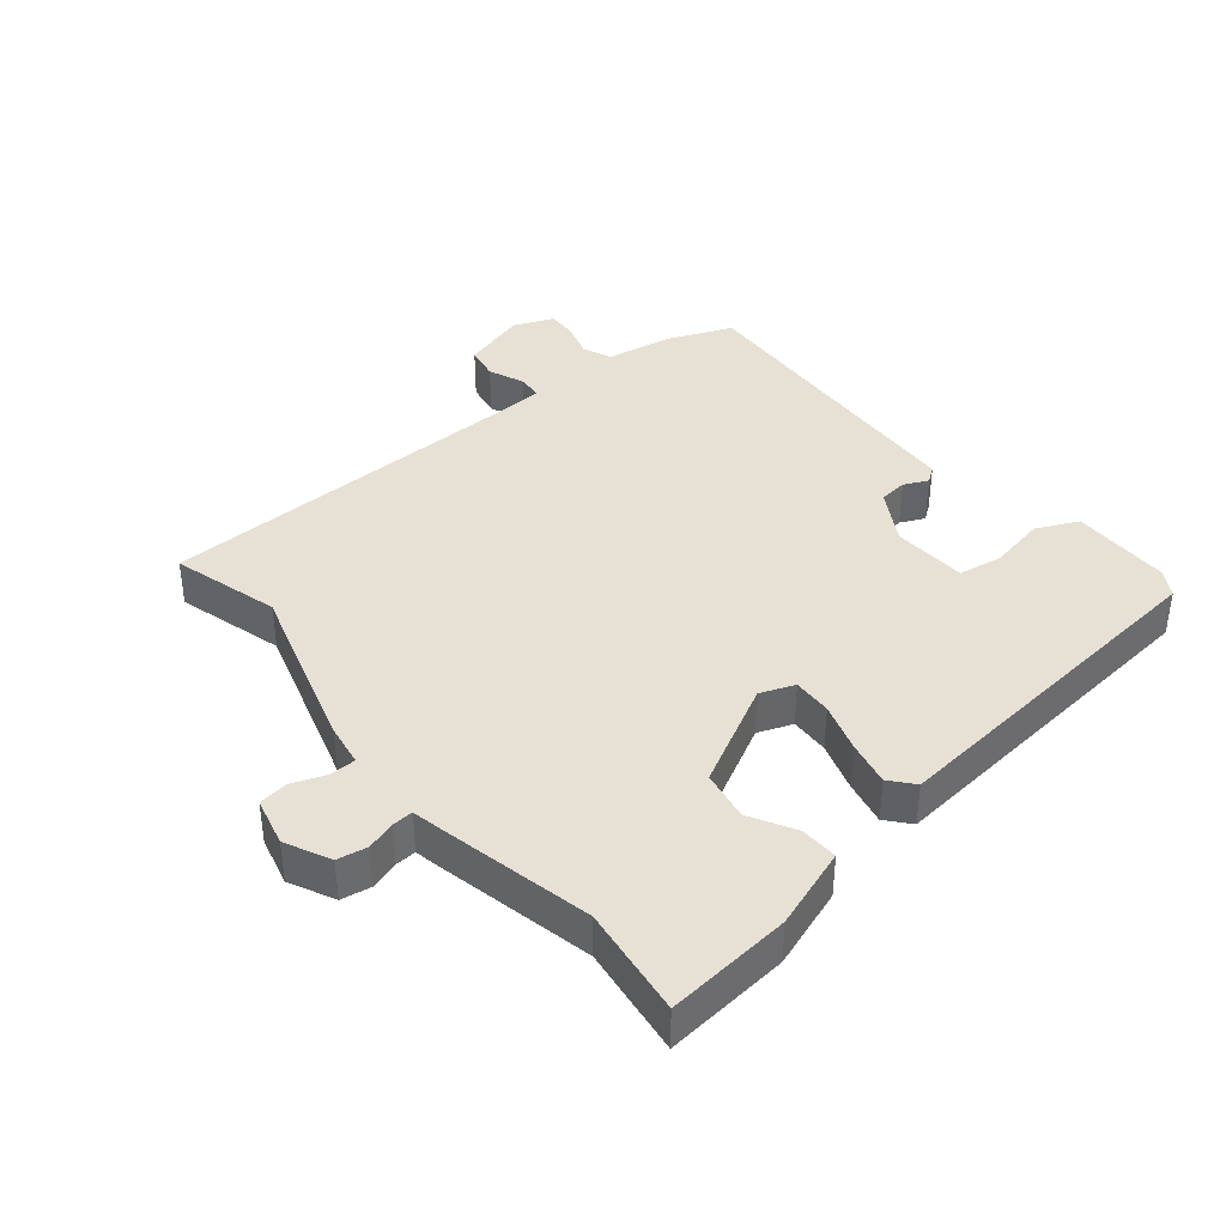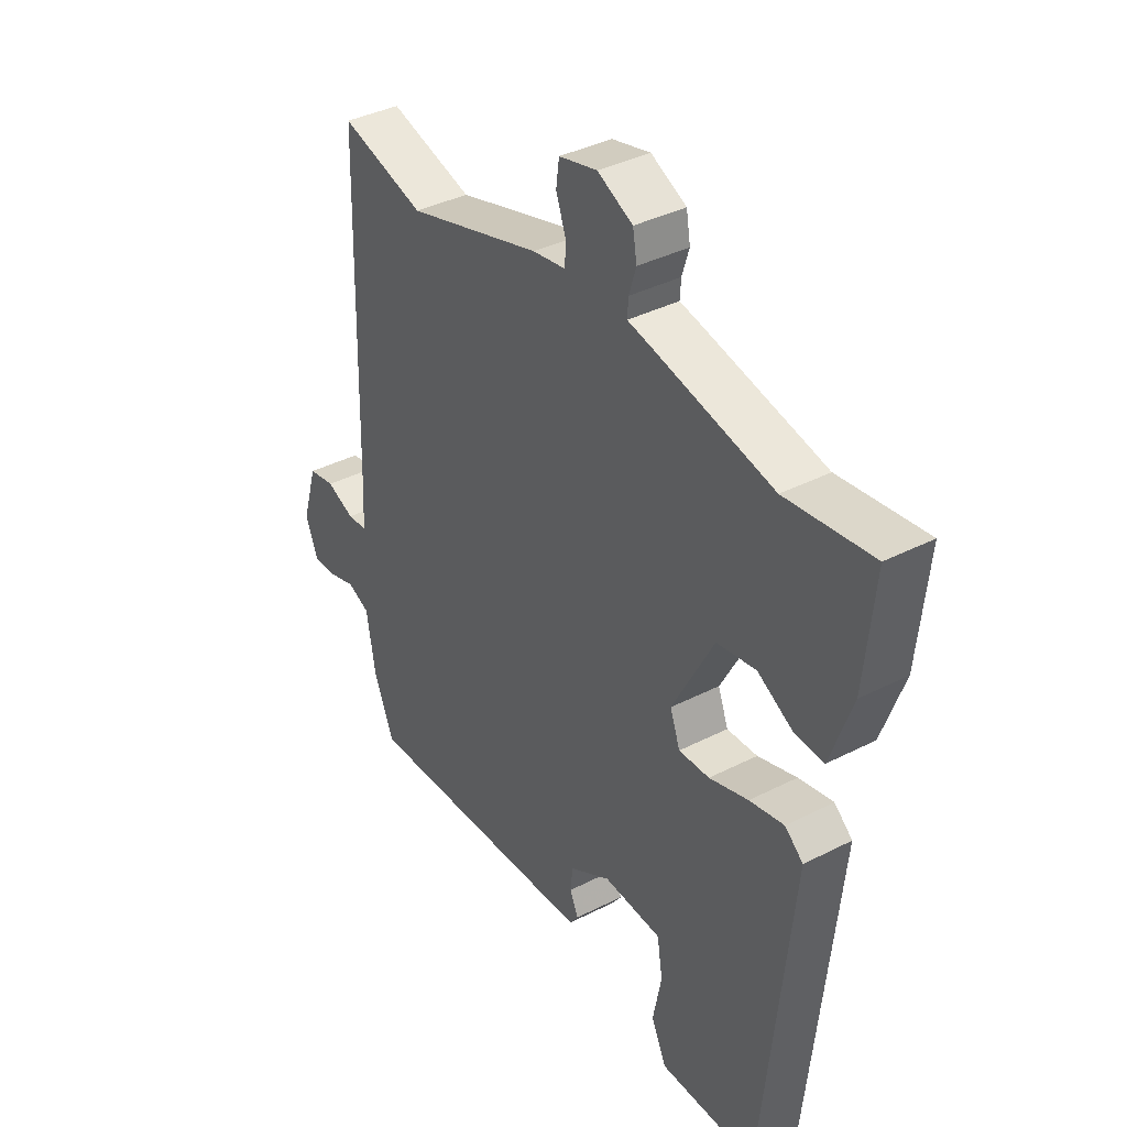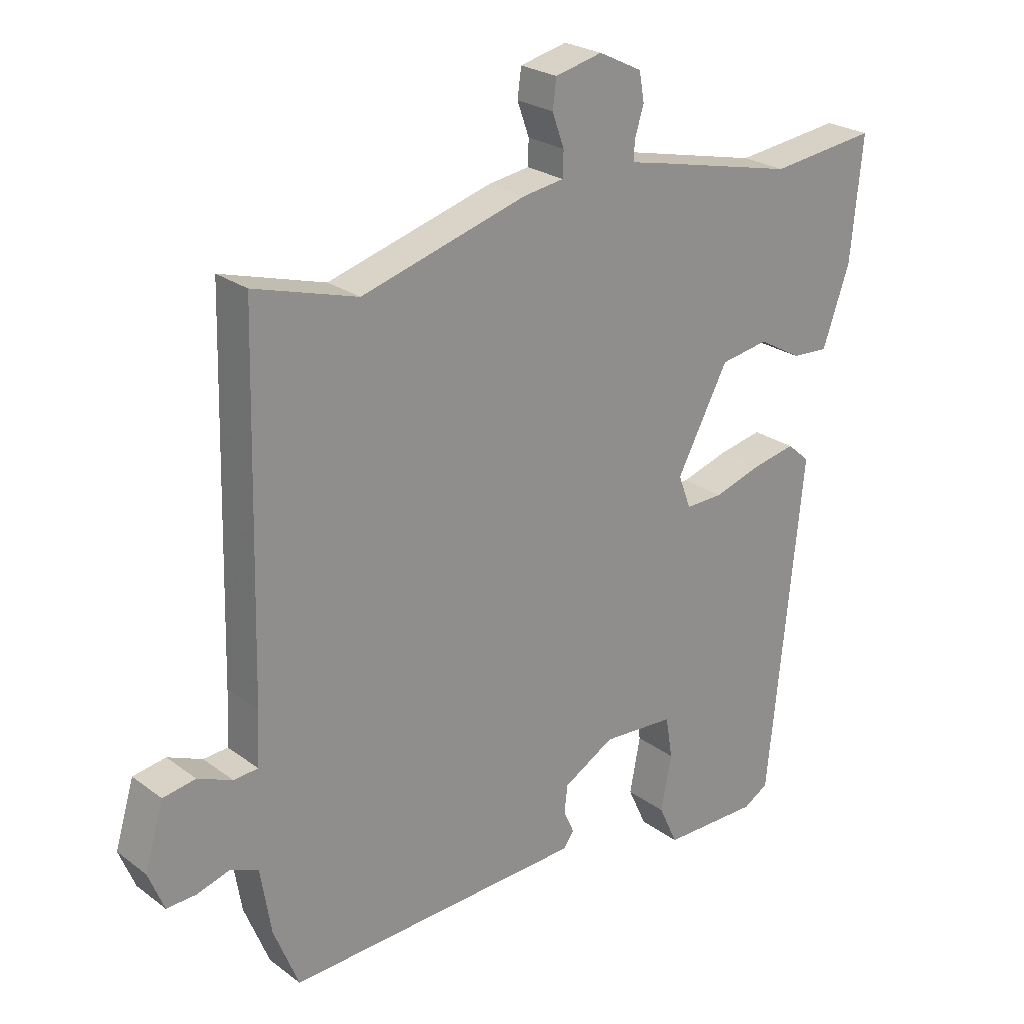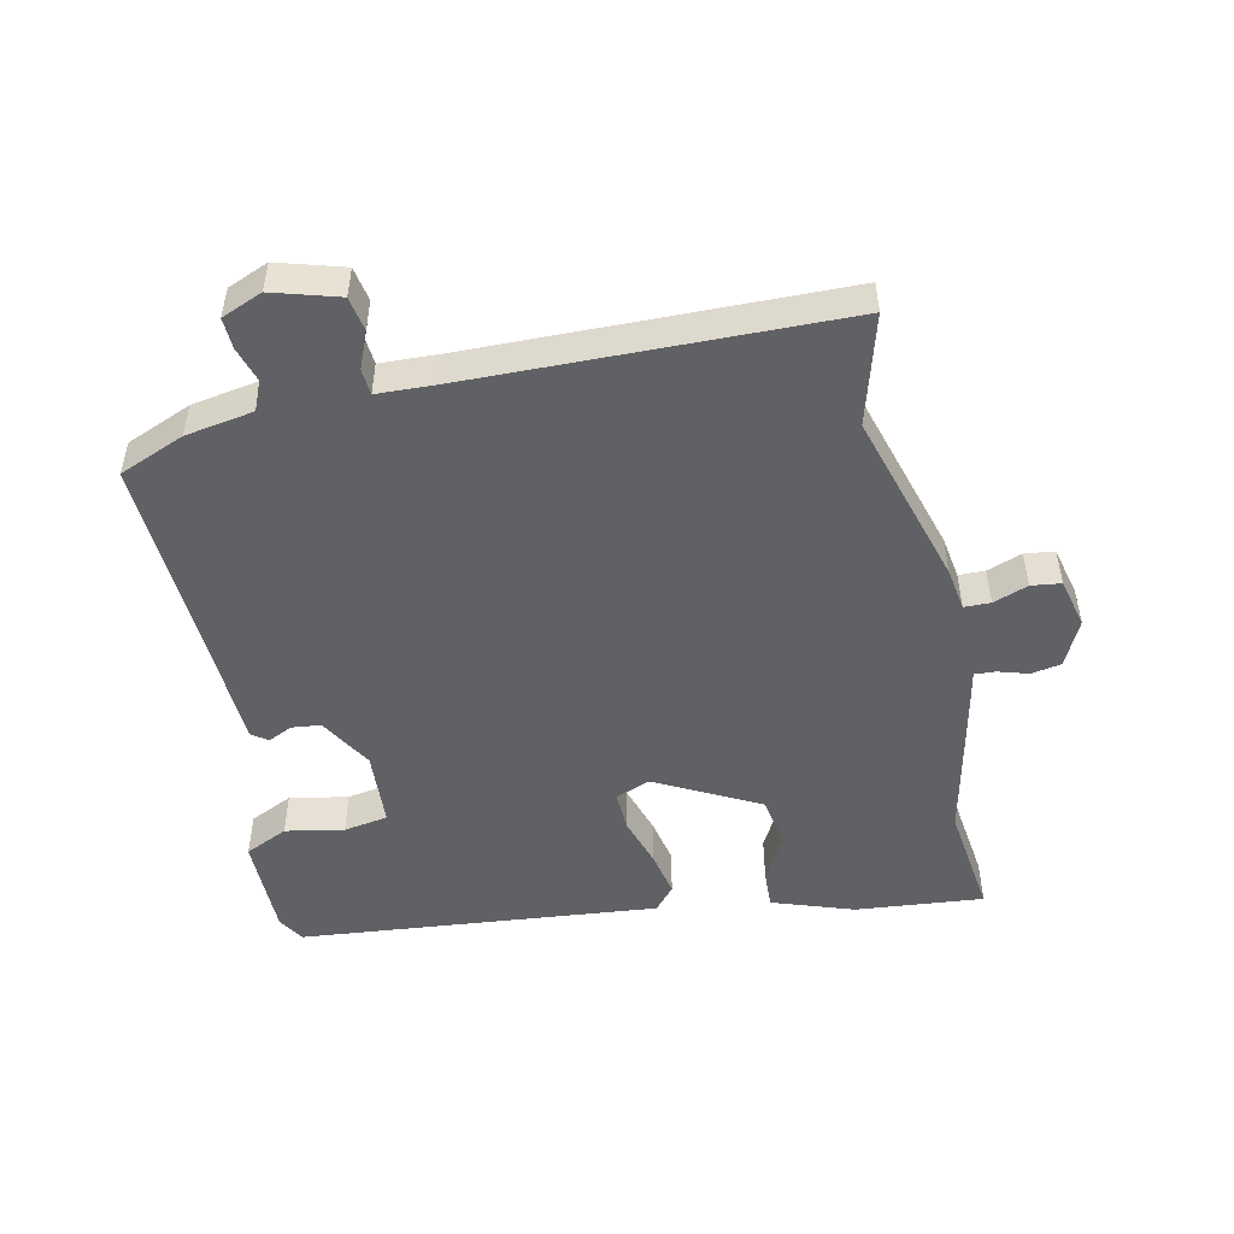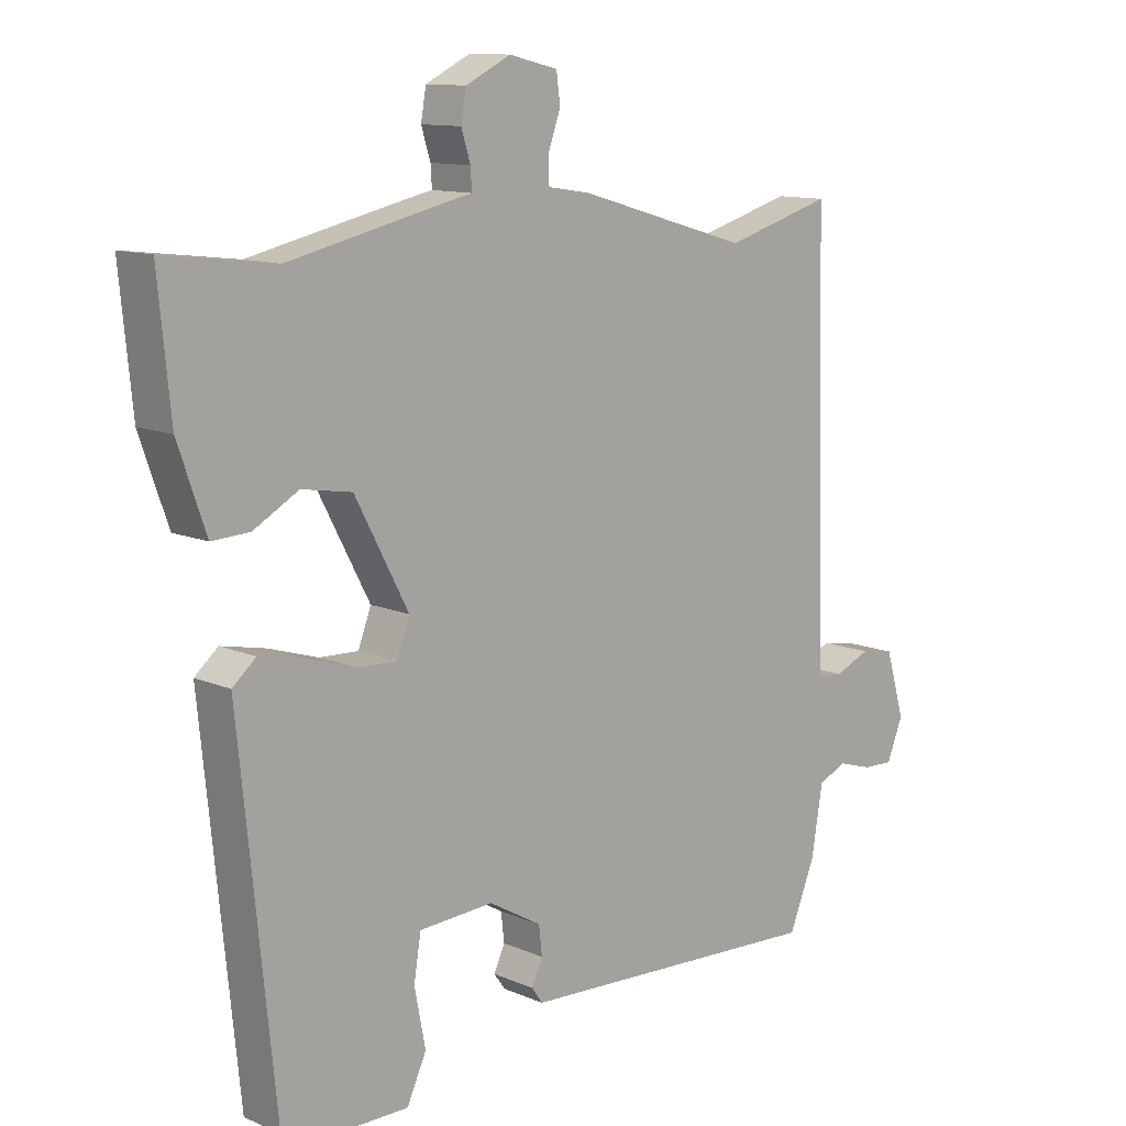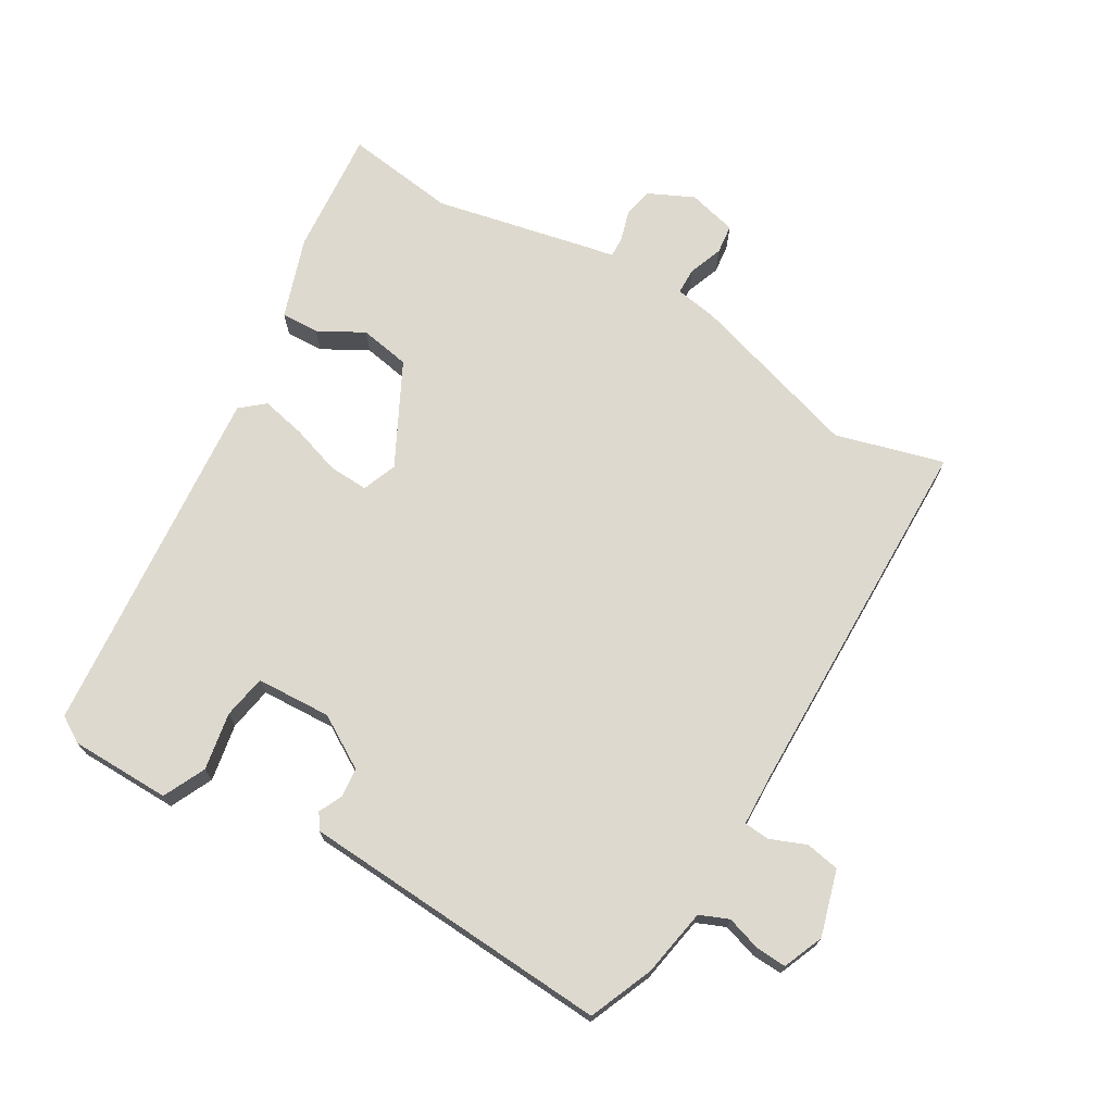
<metadata>
{"format":"obj","ext":"obj","renderer":"f3d","projection":"perspective","resolution":1024,"background":"white","views":[{"elev":39.3,"azim":50.9,"up":"+Y"},{"elev":37.8,"azim":56.8,"up":"+Z"},{"elev":24.4,"azim":-39.8,"up":"+Z"},{"elev":-50.3,"azim":-77.5,"up":"+Y"},{"elev":11.7,"azim":136.0,"up":"+Z"},{"elev":71.4,"azim":-148.8,"up":"+Y"}]}
</metadata>
<code>
v -0.531 0.07 0.509
v -0.366 0.07 0.461
v -0.102 0.07 0.538
v -0.037 0.07 0.548
v -0.036 0.07 0.588
v -0.055 0.07 0.641
v -0.049 0.07 0.686
v 0.026 0.07 0.704
v 0.095 0.07 0.67
v 0.103 0.07 0.624
v 0.089 0.07 0.579
v 0.087 0.07 0.547
v 0.134 0.07 0.537
v 0.368 0.07 0.484
v 0.538 0.07 0.505
v 0.519 0.07 0.312
v 0.476 0.07 0.189
v 0.418 0.07 0.192
v 0.349 0.07 0.231
v 0.272 0.07 0.218
v 0.19 0.07 0.063
v 0.21 0.07 0.01
v 0.27 0.07 0.012
v 0.347 0.07 0.036
v 0.415 0.07 0.05
v 0.451 0.07 0.019
v 0.396 0.07 -0.524
v 0.356 0.07 -0.548
v 0.202 0.07 -0.548
v 0.172 0.07 -0.483
v 0.189 0.07 -0.395
v 0.178 0.07 -0.328
v 0.063 0.07 -0.321
v -0.018 0.07 -0.368
v -0.023 0.07 -0.412
v -0.006 0.07 -0.449
v -0.023 0.07 -0.473
v -0.129 0.07 -0.478
v -0.499 0.07 -0.496
v -0.539 0.07 -0.397
v -0.556 0.07 -0.293
v -0.6 0.07 -0.274
v -0.653 0.07 -0.29
v -0.7 0.07 -0.292
v -0.725 0.07 -0.23
v -0.695 0.07 -0.13
v -0.643 0.07 -0.121
v -0.588 0.07 -0.144
v -0.549 0.07 -0.141
v -0.545 0.07 -0.056
v -0.531 0 0.509
v -0.366 0 0.461
v -0.102 0 0.538
v -0.037 0 0.548
v -0.036 0 0.588
v -0.055 0 0.641
v -0.049 0 0.686
v 0.026 0 0.704
v 0.095 0 0.67
v 0.103 0 0.624
v 0.089 0 0.579
v 0.087 0 0.547
v 0.134 0 0.537
v 0.368 0 0.484
v 0.538 0 0.505
v 0.519 0 0.312
v 0.476 0 0.189
v 0.418 0 0.192
v 0.349 0 0.231
v 0.272 0 0.218
v 0.19 0 0.063
v 0.21 0 0.01
v 0.27 0 0.012
v 0.347 0 0.036
v 0.415 0 0.05
v 0.451 0 0.019
v 0.396 0 -0.524
v 0.356 0 -0.548
v 0.202 0 -0.548
v 0.172 0 -0.483
v 0.189 0 -0.395
v 0.178 0 -0.328
v 0.063 0 -0.321
v -0.018 0 -0.368
v -0.023 0 -0.412
v -0.006 0 -0.449
v -0.023 0 -0.473
v -0.129 0 -0.478
v -0.499 0 -0.496
v -0.539 0 -0.397
v -0.556 0 -0.293
v -0.6 0 -0.274
v -0.653 0 -0.29
v -0.7 0 -0.292
v -0.725 0 -0.23
v -0.695 0 -0.13
v -0.643 0 -0.121
v -0.588 0 -0.144
v -0.549 0 -0.141
v -0.545 0 -0.056
f 45 46 47 48
f 45 48 49
f 42 43 44 45
f 42 45 49
f 41 42 49
f 38 39 40 41
f 38 41 49 50
f 35 36 37 38
f 34 35 38 50
f 28 29 30 31
f 28 31 32
f 27 28 32
f 26 27 32
f 23 24 25 26
f 23 26 32 33
f 16 17 18 19
f 14 15 16 19
f 12 13 14 19
f 12 19 20
f 8 9 10 11
f 8 11 12
f 5 6 7 8
f 4 5 8 12
f 2 3 4 12
f 34 50 1 2
f 22 23 33 34
f 21 22 34 2
f 2 12 20 21
f 98 97 96 95
f 99 98 95
f 95 94 93 92
f 99 95 92
f 99 92 91
f 91 90 89 88
f 100 99 91 88
f 88 87 86 85
f 100 88 85 84
f 81 80 79 78
f 82 81 78
f 82 78 77
f 82 77 76
f 76 75 74 73
f 83 82 76 73
f 69 68 67 66
f 69 66 65 64
f 69 64 63 62
f 70 69 62
f 61 60 59 58
f 62 61 58
f 58 57 56 55
f 62 58 55 54
f 62 54 53 52
f 52 51 100 84
f 84 83 73 72
f 52 84 72 71
f 71 70 62 52
f 1 51 52 2
f 2 52 53 3
f 3 53 54 4
f 4 54 55 5
f 5 55 56 6
f 6 56 57 7
f 7 57 58 8
f 8 58 59 9
f 9 59 60 10
f 10 60 61 11
f 11 61 62 12
f 12 62 63 13
f 13 63 64 14
f 14 64 65 15
f 15 65 66 16
f 16 66 67 17
f 17 67 68 18
f 18 68 69 19
f 19 69 70 20
f 20 70 71 21
f 21 71 72 22
f 22 72 73 23
f 23 73 74 24
f 24 74 75 25
f 25 75 76 26
f 26 76 77 27
f 27 77 78 28
f 28 78 79 29
f 29 79 80 30
f 30 80 81 31
f 31 81 82 32
f 32 82 83 33
f 33 83 84 34
f 34 84 85 35
f 35 85 86 36
f 36 86 87 37
f 37 87 88 38
f 38 88 89 39
f 39 89 90 40
f 40 90 91 41
f 41 91 92 42
f 42 92 93 43
f 43 93 94 44
f 44 94 95 45
f 45 95 96 46
f 46 96 97 47
f 47 97 98 48
f 48 98 99 49
f 49 99 100 50
f 50 100 51 1

</code>
